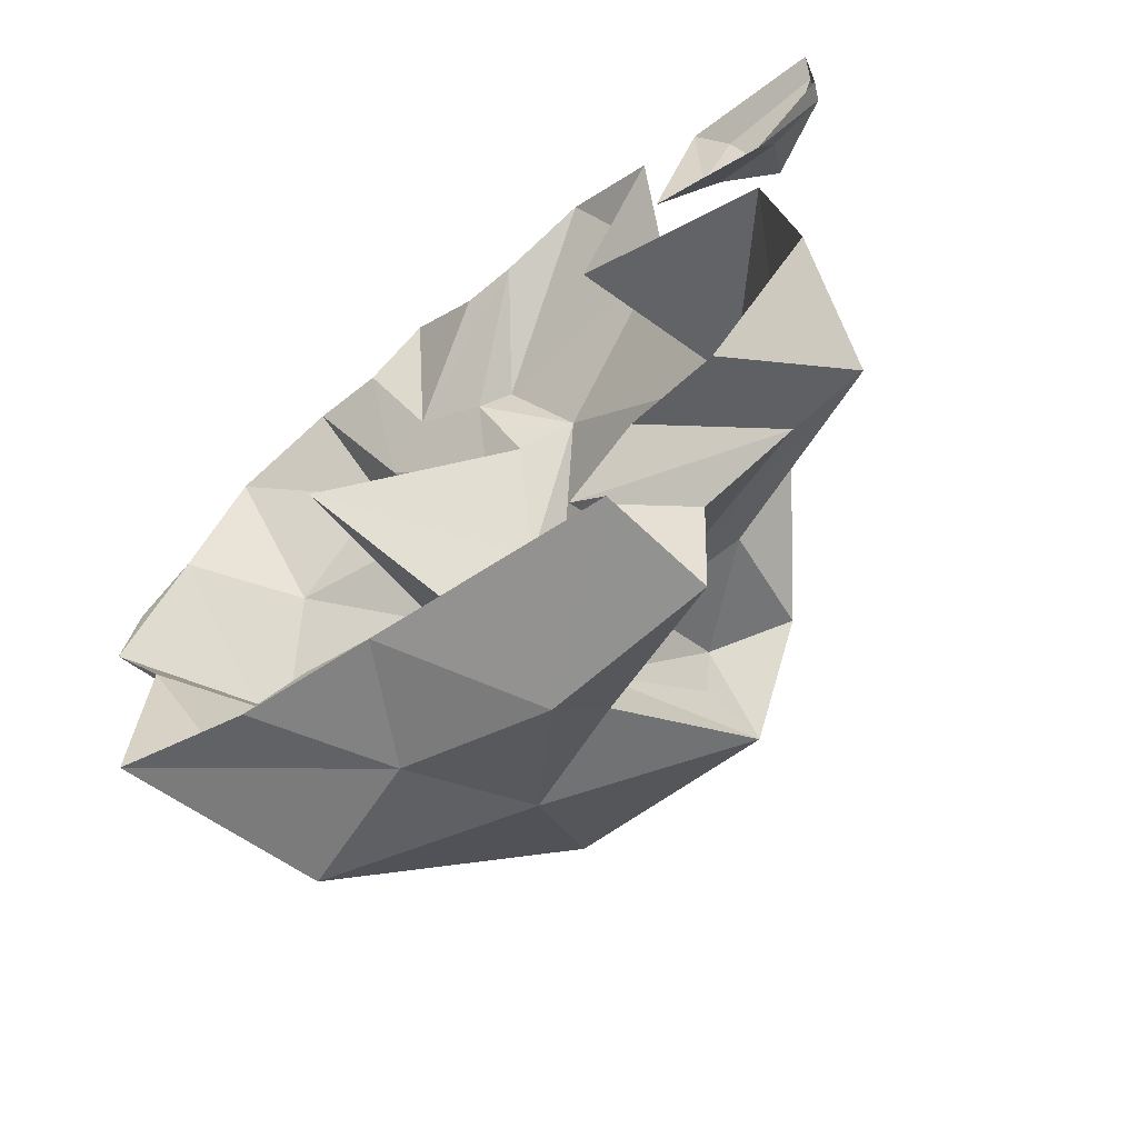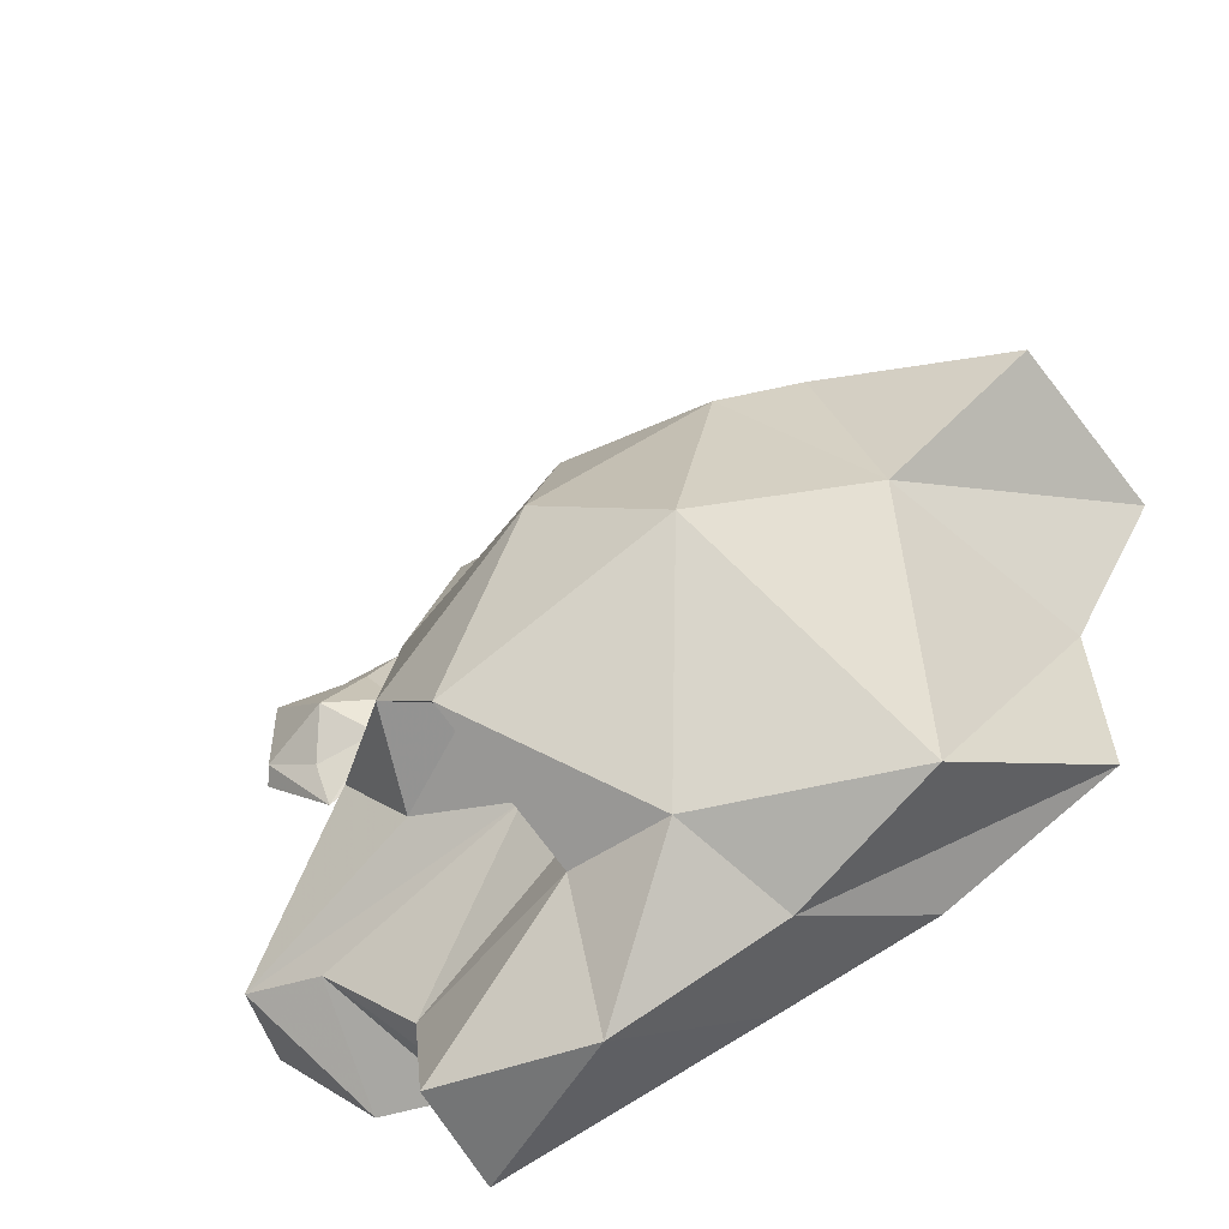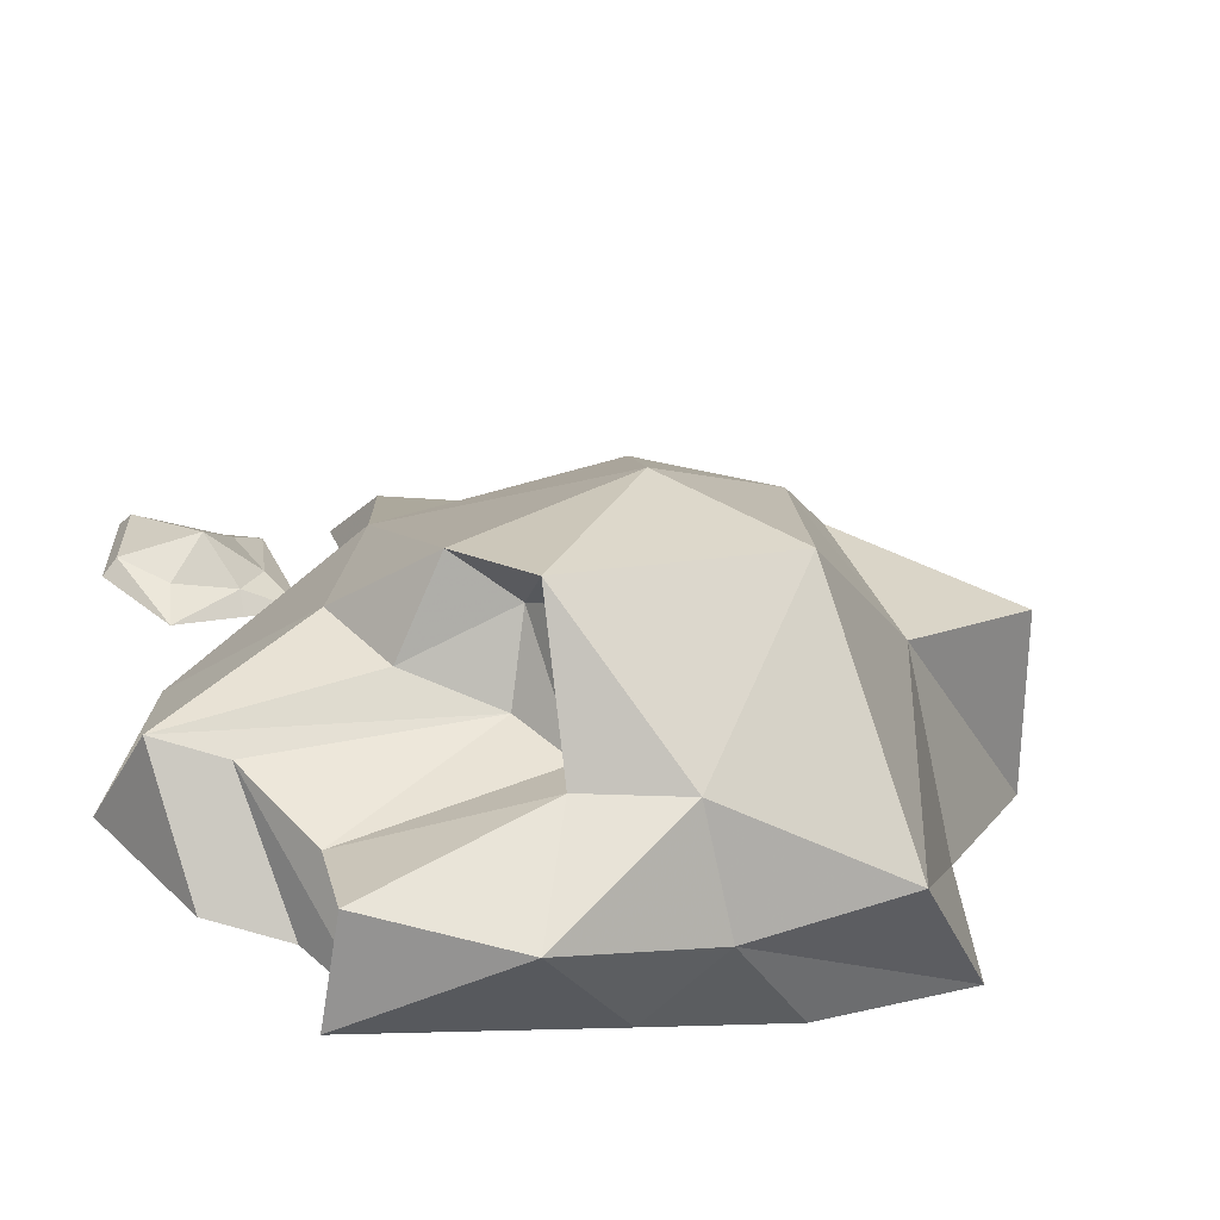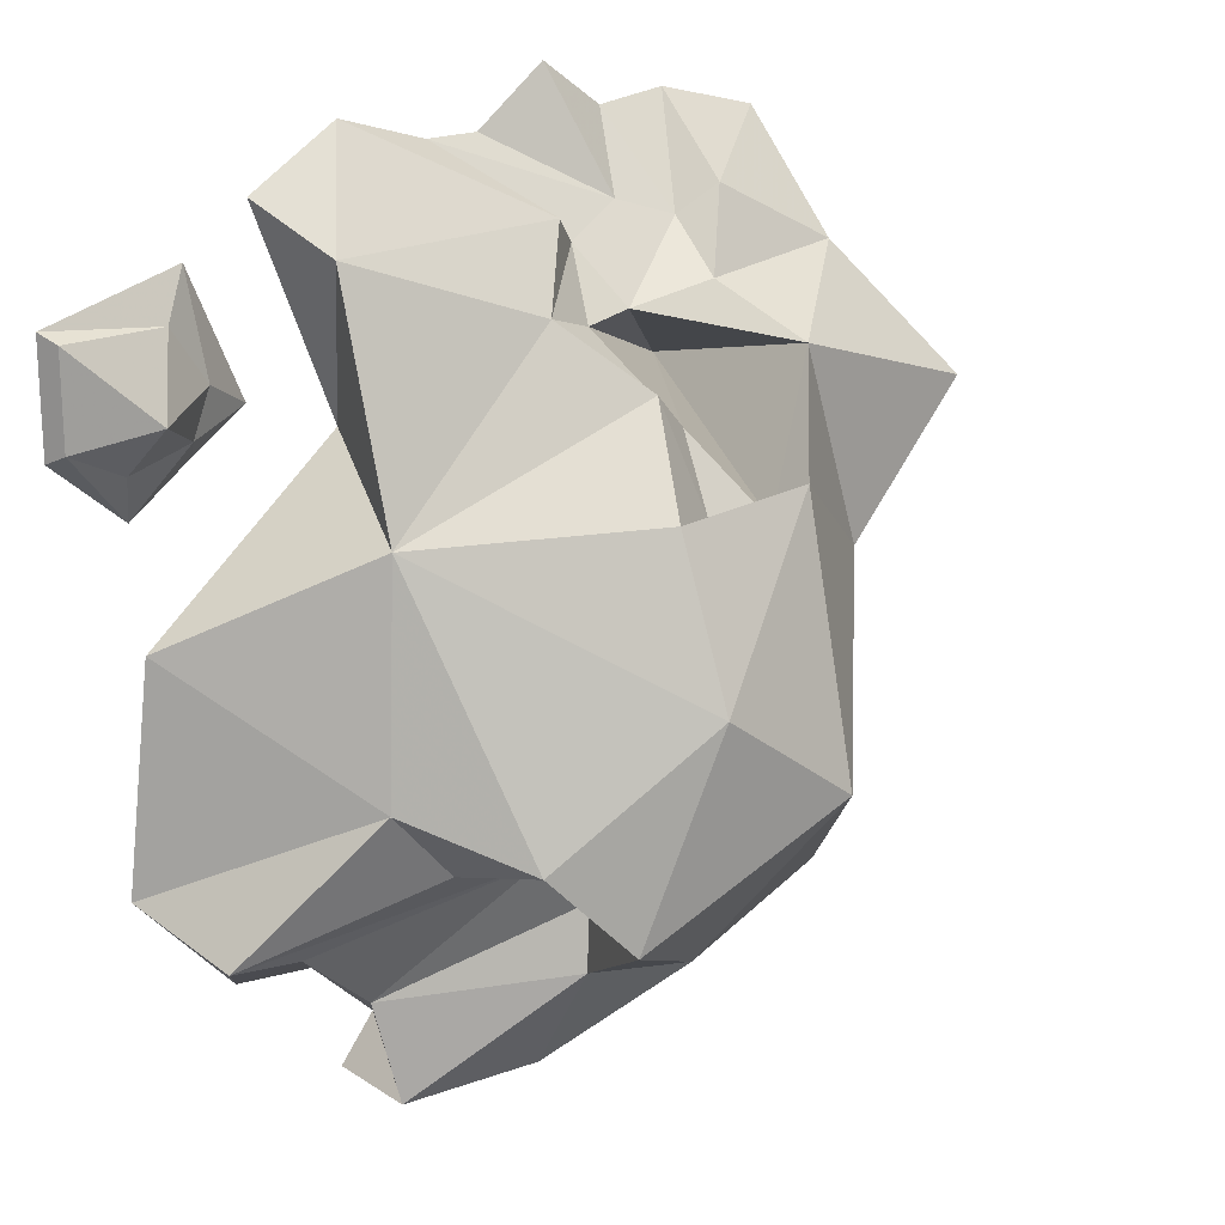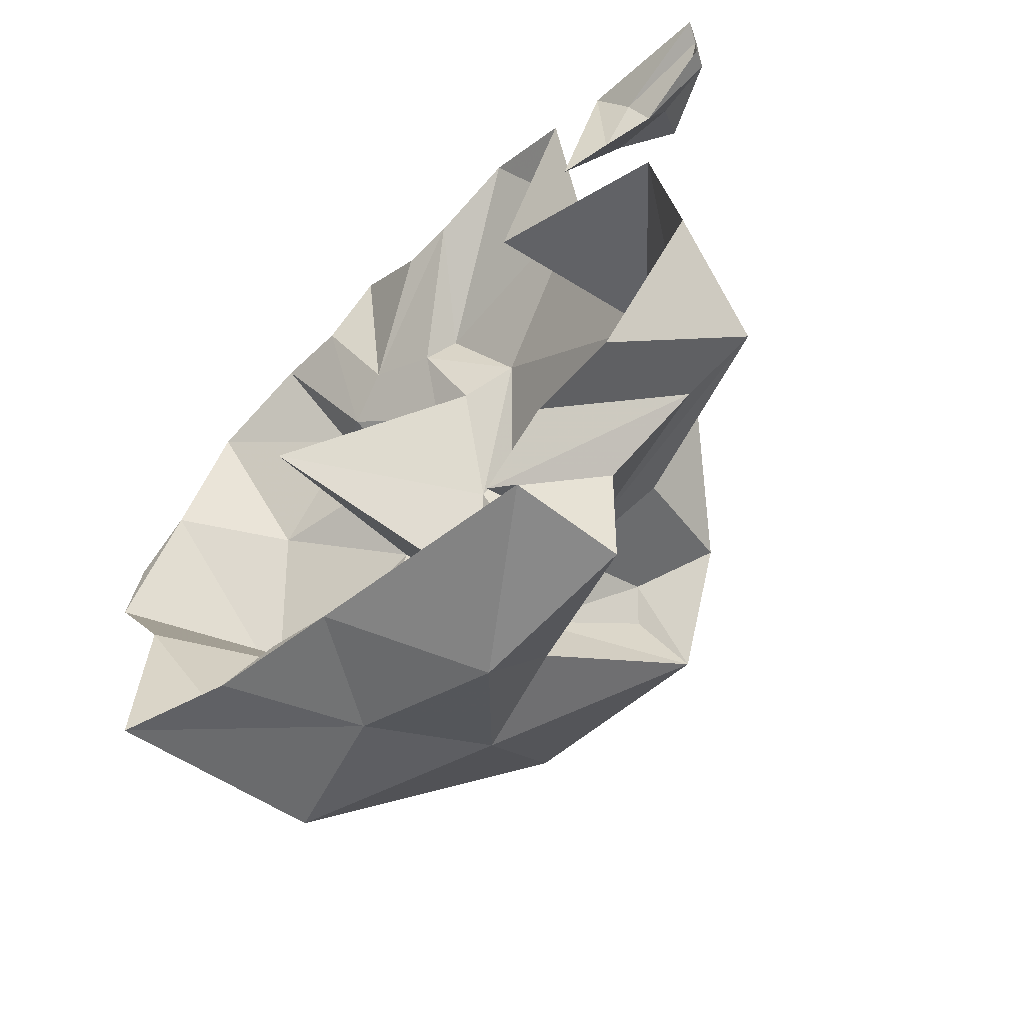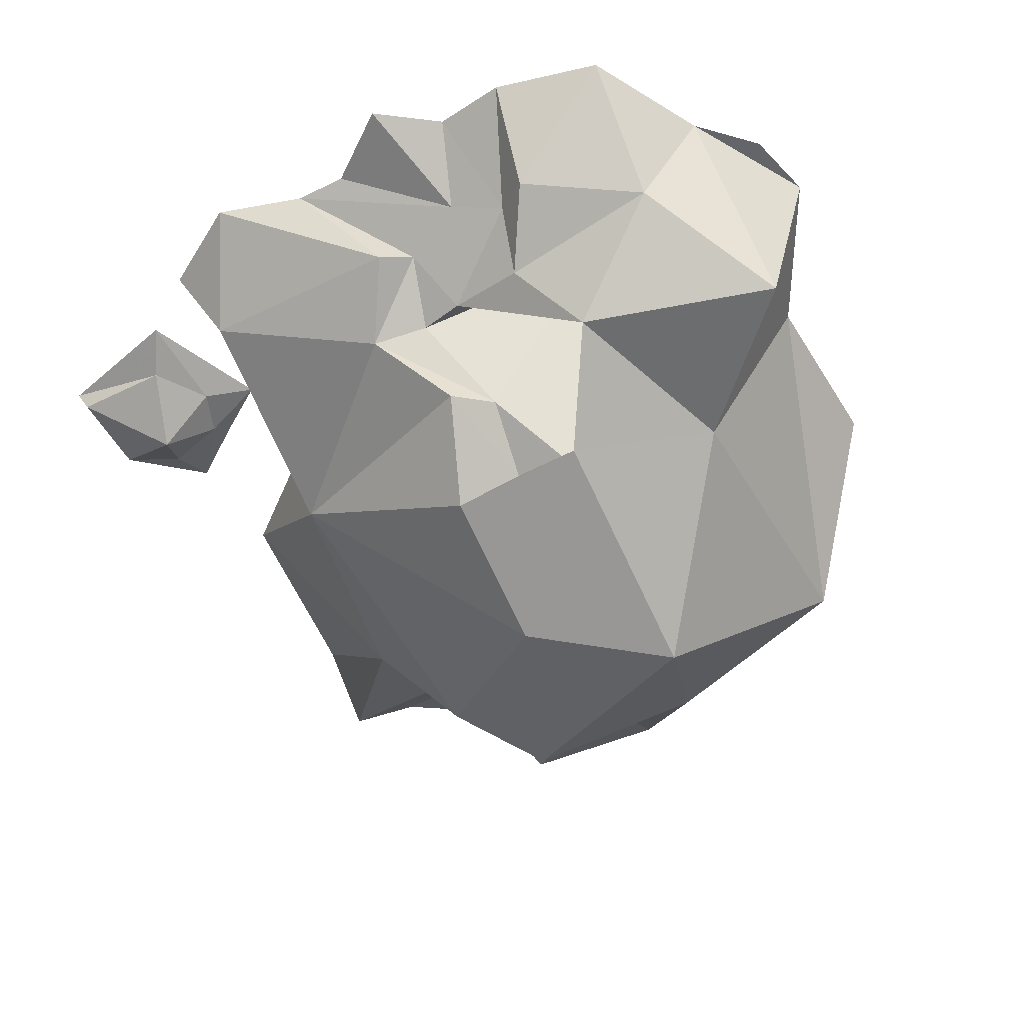
<metadata>
{"format":"obj","ext":"obj","renderer":"f3d","projection":"perspective","resolution":1024,"background":"white","views":[{"elev":-67.1,"azim":-139.9,"up":"+Z"},{"elev":-54.2,"azim":23.5,"up":"+Z"},{"elev":-61.9,"azim":-14.1,"up":"+Z"},{"elev":19.3,"azim":-39.5,"up":"+Z"},{"elev":-63.4,"azim":-134.5,"up":"+Z"},{"elev":-51.6,"azim":28.0,"up":"+Y"}]}
</metadata>
<code>
o object/pile_of_rock/2
v -38 -6 16
v -46 -2 14
v -40 -2 11
v -33 -2 13
v -31 -2 18
v -35 -2 24
v -46 -2 24
v -47 0 25
v -47 0 13
v -39 0 6
v -32 0 11
v -26 0 15
v -32 0 29
v -14 0 -51
v -21 -10 -44
v -30 -12 -36
v -21 0 -44
v -30 0 -43
v -38 -12 -35
v -41 0 -31
v -25 -20 -20
v -38 0 -7
v -22 -17 4
v -16 0 11
v -21 -8 29
v -25 0 34
v -15 0 40
v 3 -10 30
v -5 0 37
v 6 -8 27
v 13 -6 30
v 1 0 37
v 9 0 43
v 16 0 38
v 19 -8 28
v 24 0 39
v 23 -10 31
v 36 0 36
v 36 -12 24
v 43 0 23
v 46 -21 10
v 51 0 9
v 49 0 17
v -1 -19 -36
v -7 -19 -30
v -18 -20 -28
v -16 -31 -25
v 1 -37 -12
v 1 -30 5
v 5 -22 15
v -2 -15 22
v 4 -13 20
v 9 -13 21
v -6 -30 -29
v -8 -28 -26
v -8 -35 -34
v 16 -38 -23
v 17 -30 6
v 8 -26 3
v 9 -21 11
v 23 0 12
v 24 -22 17
v 18 -15 23
v 31 -22 -5
v 42 0 -8
v 31 -17 -41
v 43 0 -28
v 15 -11 -47
v 25 0 -40
v 9 0 -46
v 17 0 -42
v 15 -27 2
v 9 -23 -44
v -2 -12 -56
v -18 0 -56
v -19 -12 -55
v -2 -20 -43
f 1 2 3
f 1 3 4
f 1 4 5
f 1 5 6
f 1 6 7
f 1 7 2
f 2 7 8
f 2 8 9
f 2 9 10
f 2 10 3
f 3 10 4
f 4 10 11
f 4 11 12
f 4 12 5
f 5 12 13
f 5 13 6
f 6 13 8
f 6 8 7
f 14 15 16
f 14 16 17
f 17 16 18
f 18 16 19
f 18 19 20
f 20 19 21
f 20 21 22
f 22 21 23
f 22 23 24
f 24 23 25
f 24 25 26
f 26 25 27
f 27 25 28
f 27 28 29
f 29 28 30
f 29 30 31
f 29 31 32
f 32 31 33
f 33 31 34
f 34 31 35
f 34 35 36
f 36 35 37
f 36 37 38
f 38 37 39
f 38 39 40
f 40 39 41
f 40 41 42
f 40 42 43
f 15 44 45
f 15 45 16
f 16 45 19
f 19 45 46
f 19 46 21
f 21 46 47
f 21 47 23
f 23 47 48
f 23 48 49
f 23 49 50
f 23 50 51
f 23 51 25
f 25 51 28
f 28 51 30
f 30 51 52
f 30 52 53
f 30 53 35
f 30 35 31
f 44 54 55
f 44 55 45
f 45 55 46
f 46 55 47
f 47 55 56
f 47 56 48
f 48 56 57
f 48 57 58
f 48 58 49
f 49 58 59
f 49 59 50
f 50 59 60
f 50 60 51
f 51 60 52
f 52 60 61
f 52 61 53
f 53 61 62
f 53 62 63
f 53 63 35
f 35 63 37
f 37 63 39
f 39 63 62
f 39 62 41
f 41 62 64
f 41 64 42
f 42 64 65
f 65 64 66
f 65 66 67
f 67 66 68
f 67 68 69
f 69 68 70
f 69 70 71
f 60 59 72
f 60 72 61
f 61 72 62
f 62 72 58
f 62 58 64
f 64 58 57
f 64 57 66
f 66 57 73
f 66 73 68
f 68 73 74
f 68 74 70
f 70 74 75
f 75 74 76
f 75 76 14
f 14 76 15
f 15 76 77
f 15 77 44
f 44 77 56
f 44 56 54
f 54 56 55
f 74 73 77
f 74 77 76
f 73 56 77
f 56 73 57
f 72 59 58

</code>
